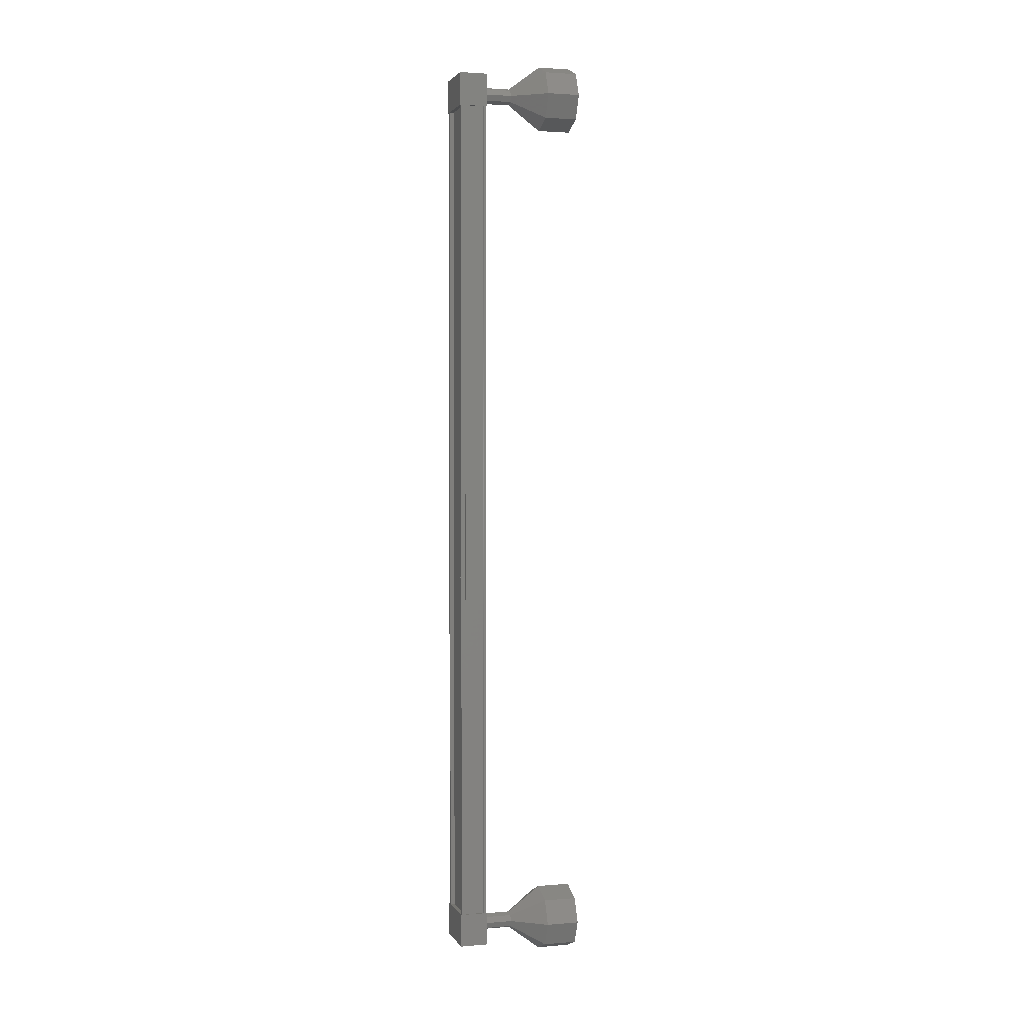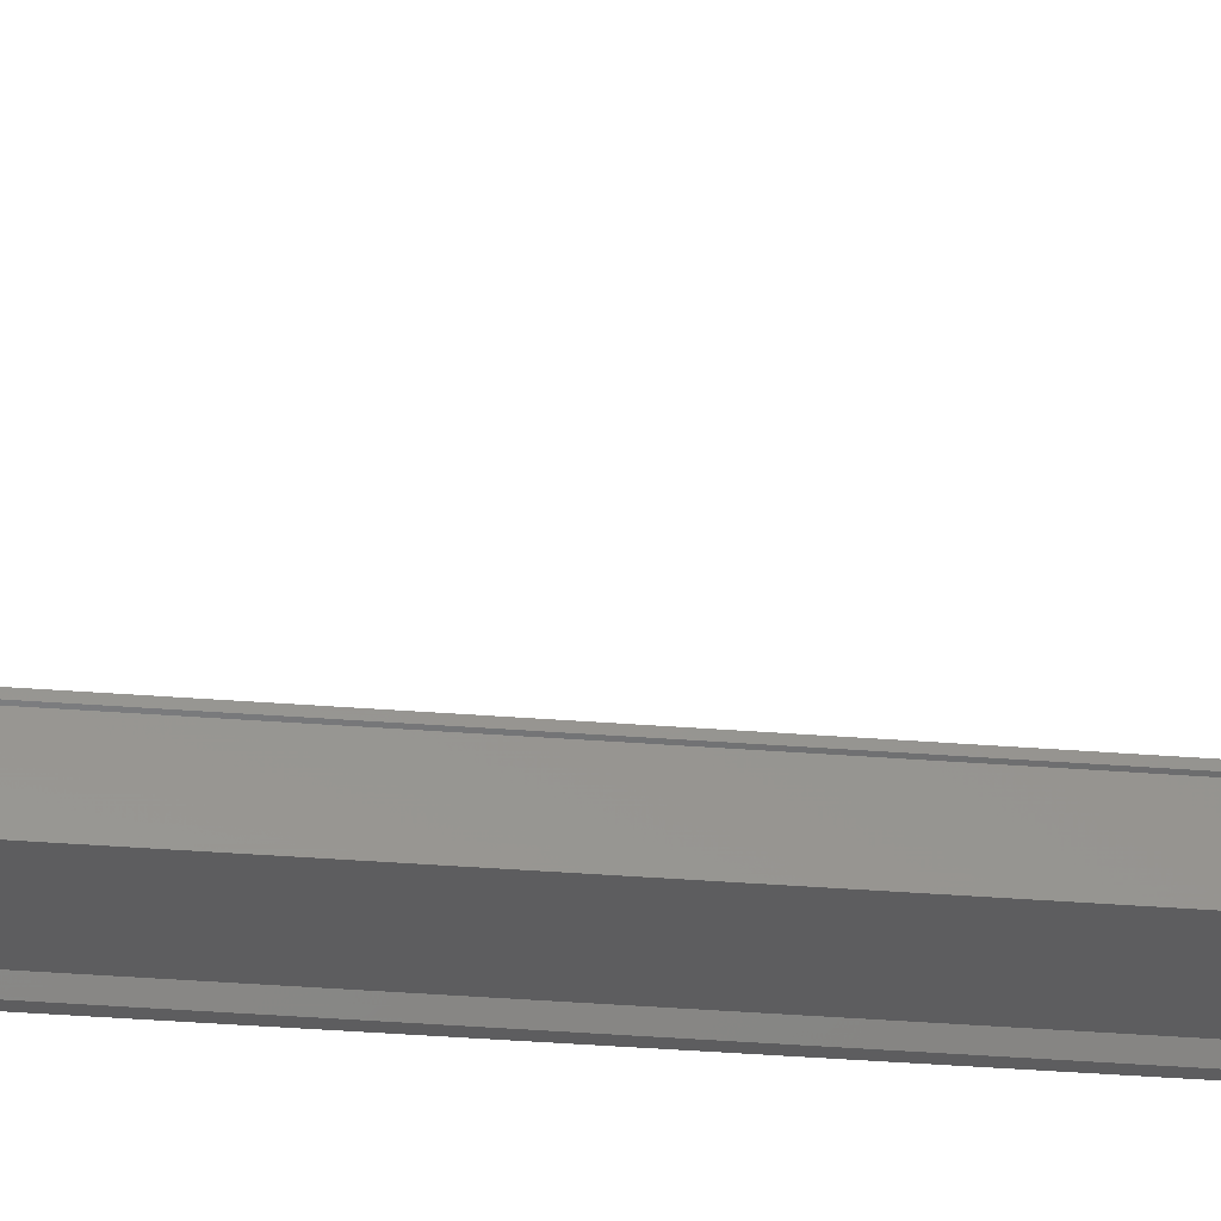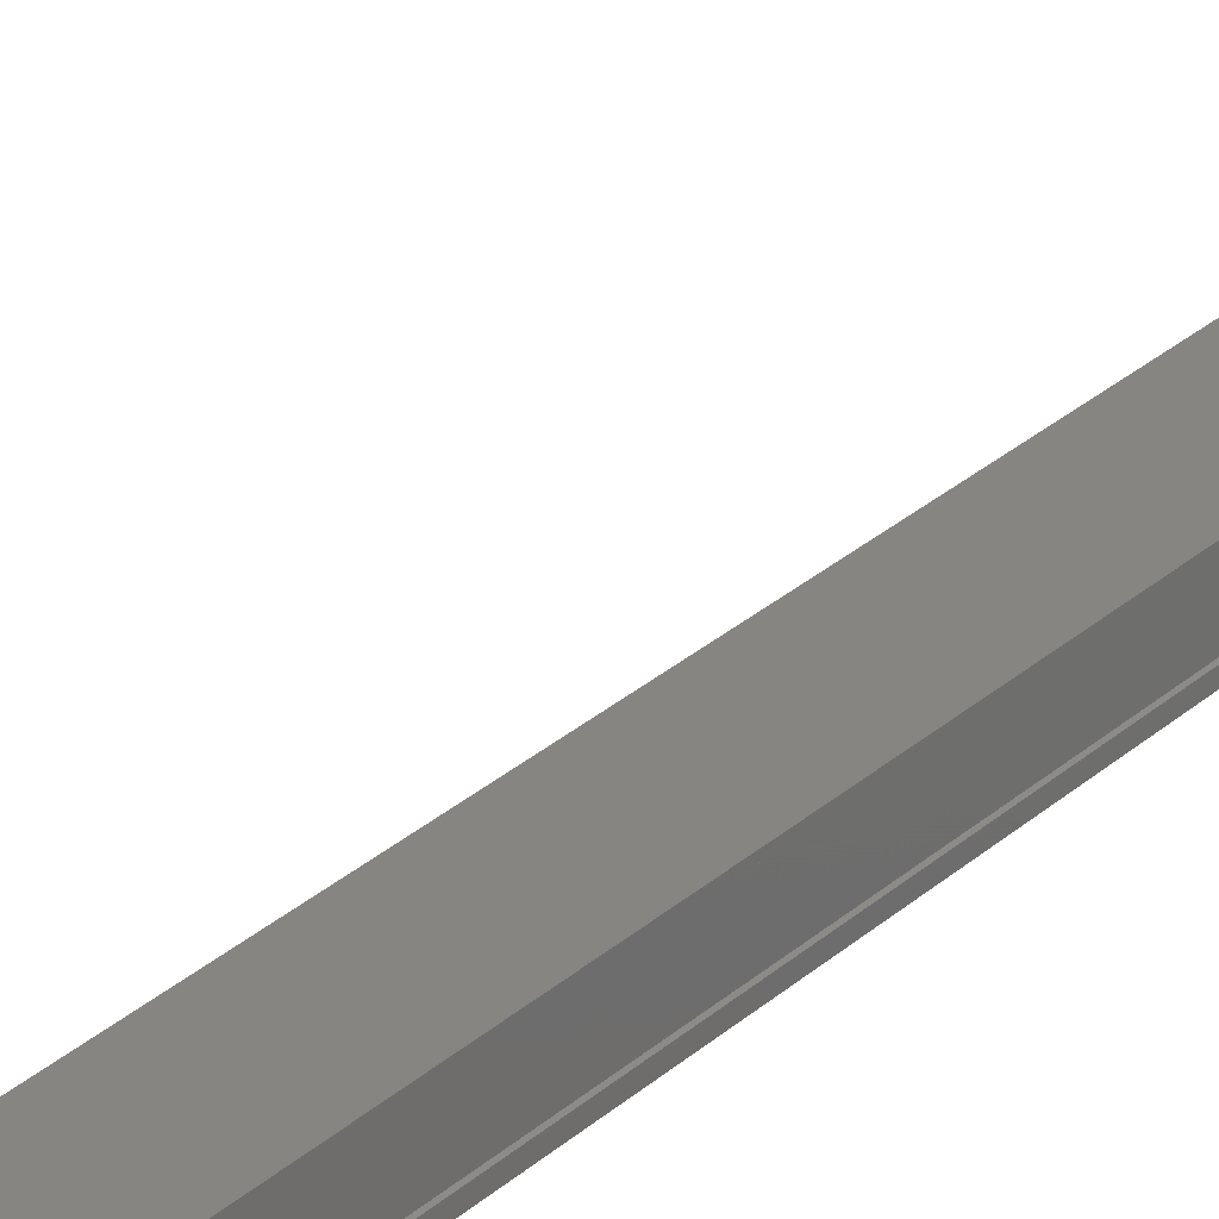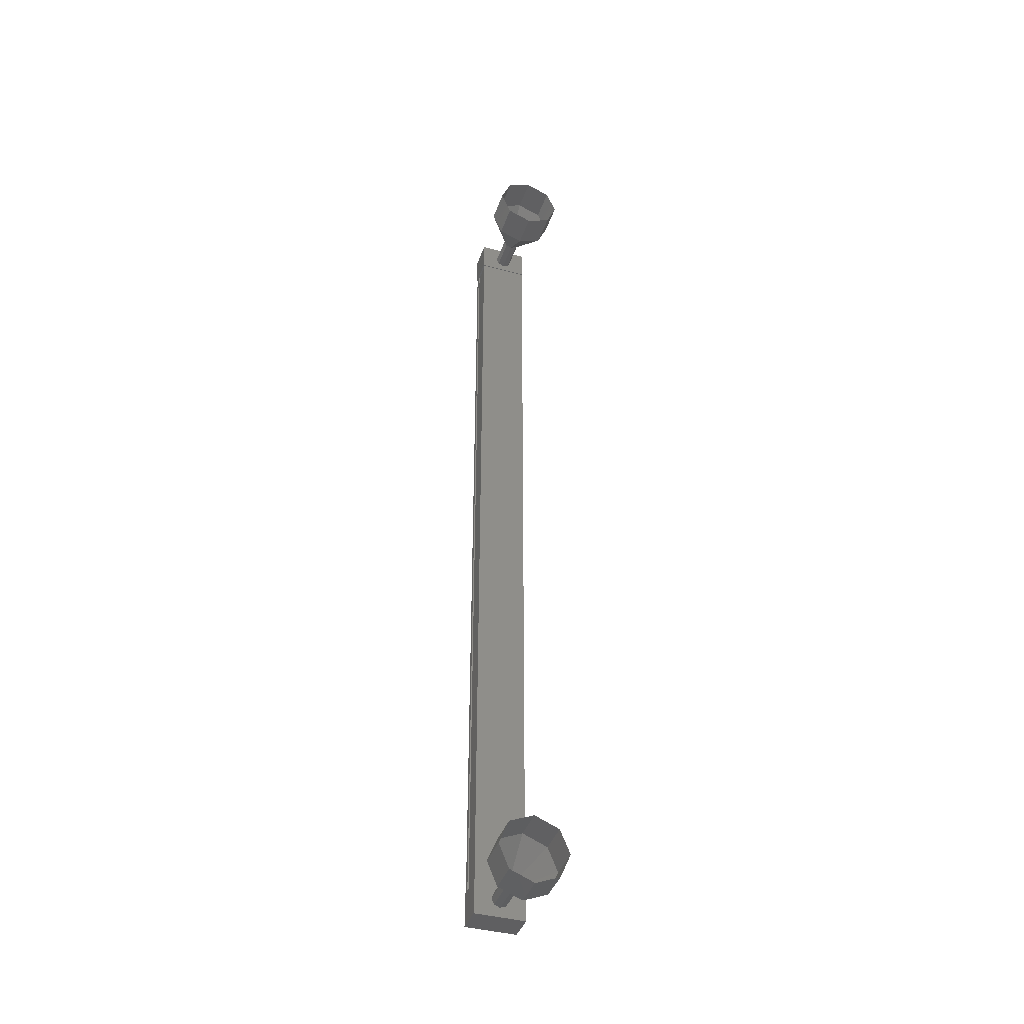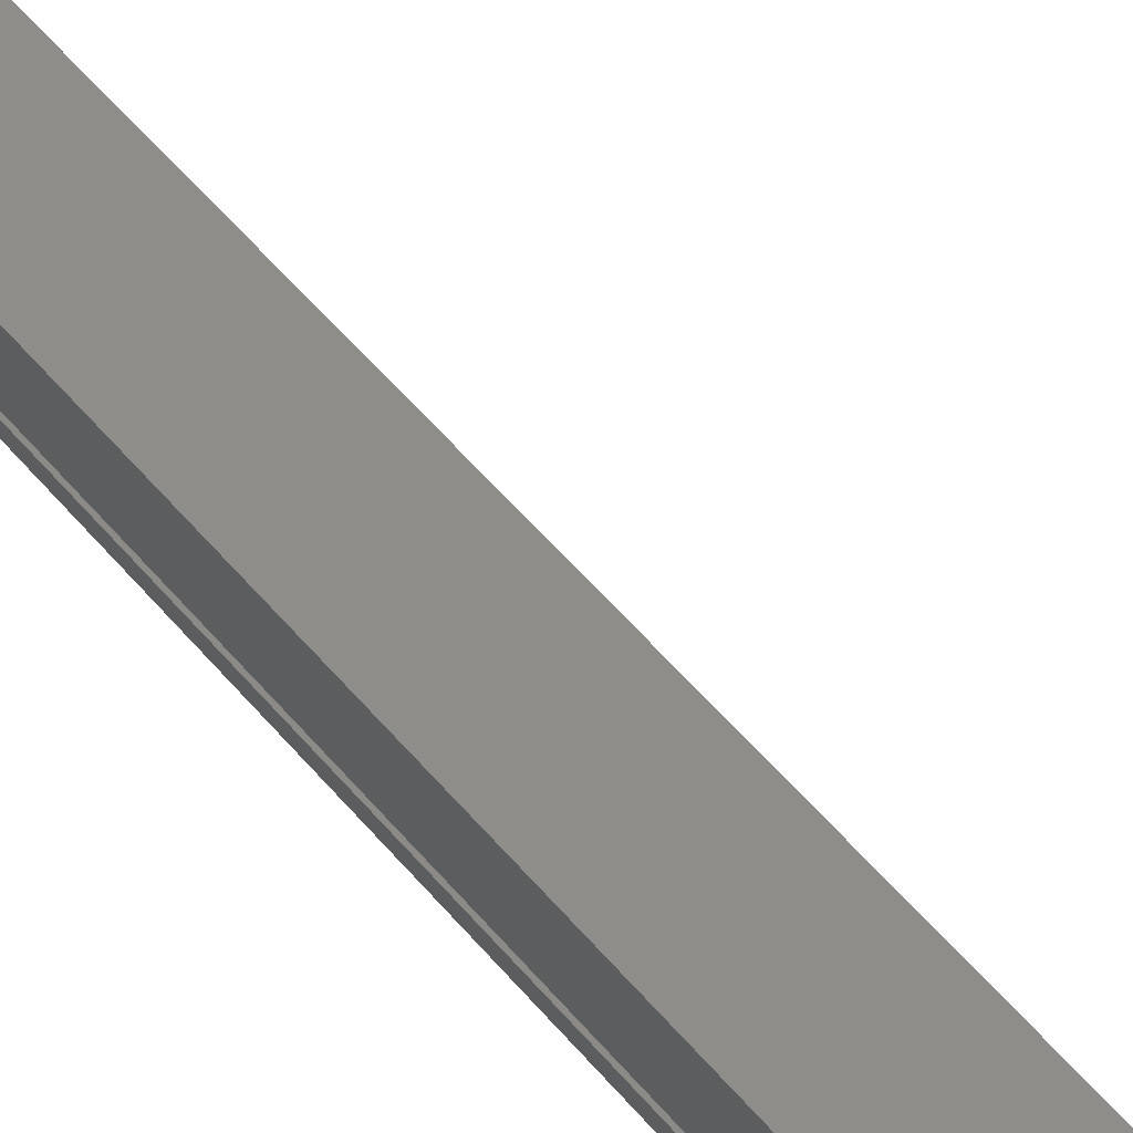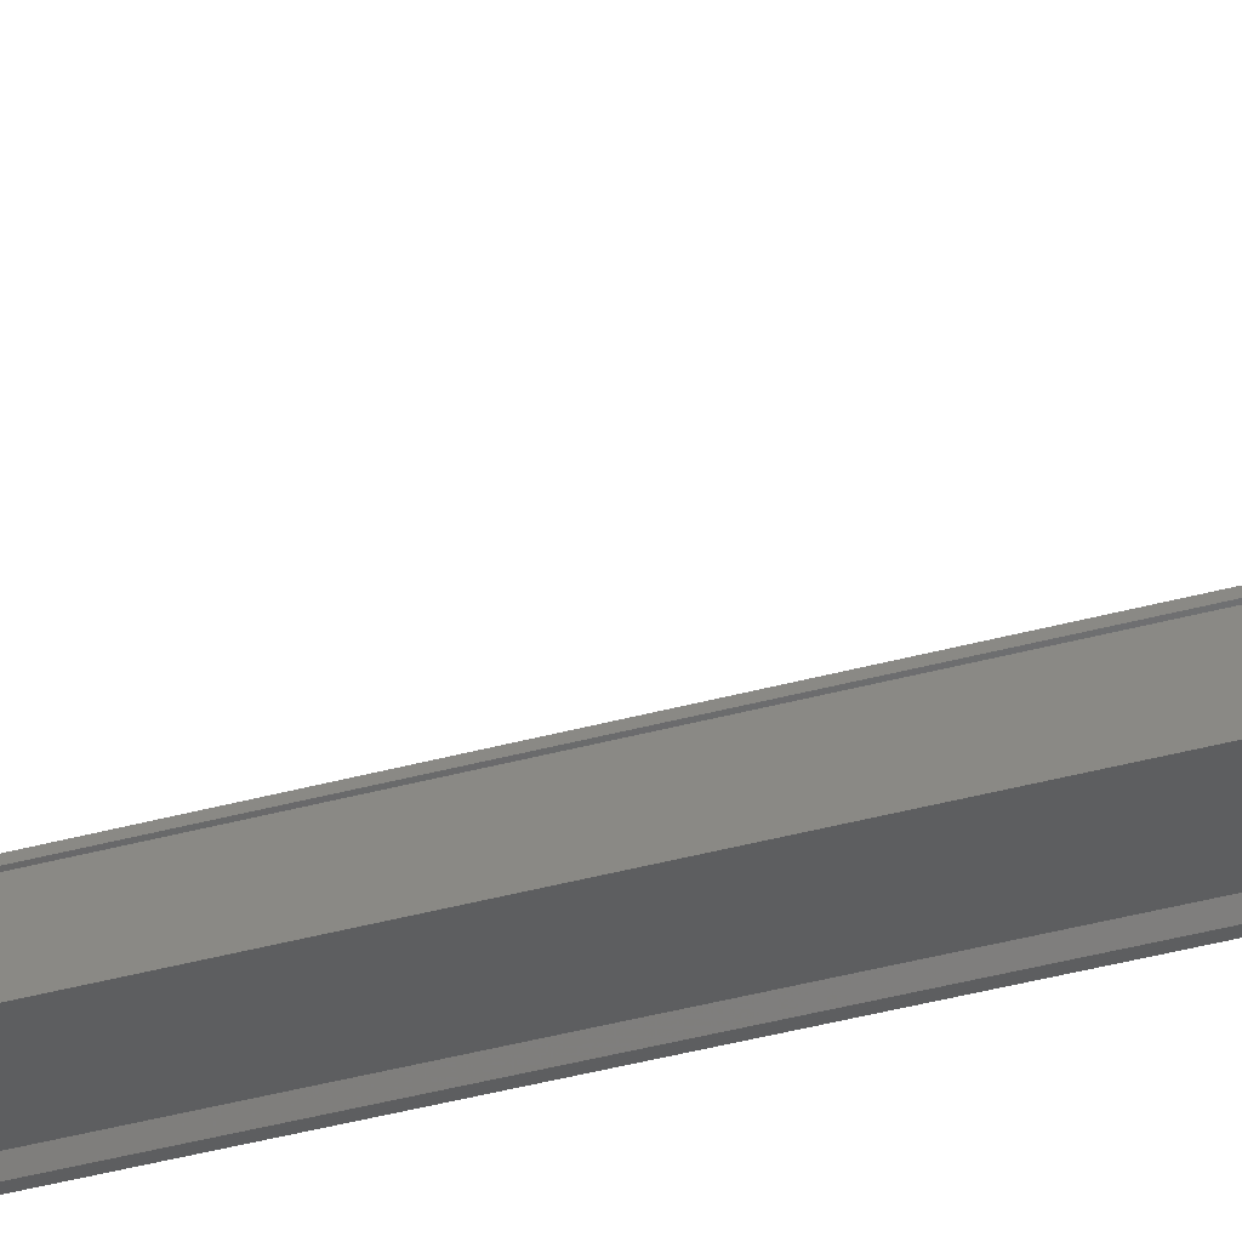
<metadata>
{"format":"stl","ext":"stl","renderer":"f3d","projection":"perspective","resolution":1024,"background":"white","views":[{"elev":2.2,"azim":-106.9,"up":"+Y"},{"elev":-33.0,"azim":-96.3,"up":"+Z"},{"elev":21.2,"azim":-150.0,"up":"+Z"},{"elev":-40.4,"azim":-18.5,"up":"+Y"},{"elev":39.7,"azim":147.6,"up":"+Z"},{"elev":-34.5,"azim":111.1,"up":"+Z"}]}
</metadata>
<code>
# stl→obj: 128 verts, 152 faces
v -54.04 -1256 -33.09
v -54.12 -1256 -33.2
v -54.12 -1229 -33.2
v -54.23 -1229 -33.2
v -52.94 -1229 -33.09
v -52.86 -1229 -33.2
v -52.86 -1256 -33.2
v -52.75 -1229 -33.2
v -52.75 -1256 -33.2
v -52.76 -1229 -32.46
v -52.76 -1256 -32.46
v -52.79 -1229 -32.48
v -52.79 -1256 -32.48
v -52.79 -1256 -33.05
v -54.04 -1229 -33.09
v -52.94 -1256 -33.09
v -52.75 -1256 -33.06
v -52.75 -1229 -33.06
v -52.79 -1229 -33.05
v -54.24 -1229 -33.22
v -52.74 -1229 -32.38
v -52.74 -1229 -33.22
v -52.74 -1230 -33.22
v -54.24 -1230 -33.22
v -52.74 -1230 -32.38
v -54.24 -1230 -32.38
v -54.24 -1229 -32.38
v -52.74 -1255 -33.22
v -54.24 -1255 -33.22
v -52.74 -1255 -32.38
v -54.24 -1255 -32.38
v -54.24 -1256 -32.38
v -54.24 -1256 -33.22
v -52.74 -1256 -33.22
v -52.74 -1256 -32.38
v -54.23 -1256 -33.2
v -54.23 -1256 -33.07
v -54.23 -1229 -33.07
v -54.19 -1256 -33.06
v -54.19 -1229 -33.06
v -54.2 -1256 -32.48
v -54.2 -1229 -32.48
v -54.23 -1256 -32.47
v -54.23 -1229 -32.47
v -54.23 -1256 -32.4
v -54.23 -1229 -32.4
v -52.76 -1256 -32.4
v -52.76 -1229 -32.4
v -53.49 -1256 -31.44
v -53.5 -1257 -30.44
v -53.67 -1256 -31.44
v -54.2 -1256 -30.44
v -53.74 -1256 -31.44
v -54.5 -1256 -30.44
v -53.67 -1255 -31.44
v -54.2 -1255 -30.44
v -53.49 -1255 -31.44
v -53.5 -1255 -30.44
v -53.32 -1255 -31.44
v -52.79 -1255 -30.44
v -53.24 -1256 -31.44
v -52.5 -1256 -30.43
v -53.32 -1256 -31.44
v -52.79 -1256 -30.44
v -53.49 -1230 -32.43
v -53.49 -1230 -31.43
v -53.67 -1230 -32.43
v -53.67 -1230 -31.43
v -53.74 -1229 -32.43
v -53.74 -1229 -31.43
v -53.67 -1229 -32.43
v -53.67 -1229 -31.43
v -53.49 -1229 -32.43
v -53.49 -1229 -31.43
v -53.31 -1229 -32.43
v -53.32 -1229 -31.43
v -53.24 -1229 -32.43
v -53.24 -1229 -31.43
v -53.31 -1230 -32.43
v -53.32 -1230 -31.43
v -53.5 -1230 -30.44
v -53.5 -1230 -29.44
v -54.2 -1230 -30.44
v -54.21 -1230 -29.44
v -54.5 -1229 -30.44
v -54.5 -1229 -29.44
v -54.2 -1229 -30.44
v -54.21 -1229 -29.44
v -53.5 -1228 -30.44
v -53.5 -1228 -29.44
v -52.79 -1229 -30.44
v -52.79 -1229 -29.44
v -52.5 -1229 -30.43
v -52.5 -1229 -29.43
v -52.79 -1230 -30.44
v -52.79 -1230 -29.44
v -53.49 -1230 -31.44
v -53.67 -1230 -31.44
v -53.74 -1229 -31.44
v -53.67 -1229 -31.44
v -53.49 -1229 -31.44
v -53.32 -1229 -31.44
v -53.24 -1229 -31.44
v -53.32 -1230 -31.44
v -53.49 -1256 -32.43
v -53.49 -1256 -31.43
v -53.67 -1256 -32.43
v -53.67 -1256 -31.43
v -53.74 -1256 -32.43
v -53.74 -1256 -31.43
v -53.67 -1255 -32.43
v -53.67 -1255 -31.43
v -53.49 -1255 -32.43
v -53.49 -1255 -31.43
v -53.31 -1255 -32.43
v -53.32 -1255 -31.43
v -53.24 -1256 -32.43
v -53.24 -1256 -31.43
v -53.31 -1256 -32.43
v -53.32 -1256 -31.43
v -52.79 -1256 -29.44
v -53.5 -1257 -29.44
v -54.21 -1256 -29.44
v -54.5 -1256 -29.44
v -54.21 -1255 -29.44
v -53.5 -1255 -29.44
v -52.79 -1255 -29.44
v -52.5 -1256 -29.43
f 1 2 3
f 3 2 4
f 5 6 7
f 7 6 8
f 8 9 7
f 10 11 12
f 12 11 13
f 13 14 12
f 3 15 1
f 1 15 5
f 5 16 1
f 7 16 5
f 9 8 17
f 17 8 18
f 18 14 17
f 19 14 18
f 12 14 19
f 20 21 22
f 22 21 23
f 23 24 22
f 25 24 23
f 26 24 25
f 25 21 26
f 26 21 27
f 27 21 20
f 20 24 27
f 22 24 20
f 28 29 30
f 30 29 31
f 31 32 30
f 29 32 31
f 33 32 29
f 29 34 33
f 33 34 32
f 32 34 35
f 35 30 32
f 34 30 35
f 28 30 34
f 34 29 28
f 2 36 4
f 4 36 37
f 37 38 4
f 39 38 37
f 40 38 39
f 39 41 40
f 40 41 42
f 42 41 43
f 43 44 42
f 45 44 43
f 46 44 45
f 45 47 46
f 46 47 48
f 48 47 10
f 25 23 21
f 24 26 27
f 47 11 10
f 49 50 51
f 51 50 52
f 52 53 51
f 54 53 52
f 55 53 54
f 54 56 55
f 55 56 57
f 57 56 58
f 58 59 57
f 60 59 58
f 61 59 60
f 60 62 61
f 61 62 63
f 63 62 64
f 64 49 63
f 50 49 64
f 65 66 67
f 67 66 68
f 68 69 67
f 70 69 68
f 71 69 70
f 70 72 71
f 71 72 73
f 73 72 74
f 74 75 73
f 76 75 74
f 77 75 76
f 76 78 77
f 77 78 79
f 79 78 80
f 80 65 79
f 66 65 80
f 81 82 83
f 83 82 84
f 84 85 83
f 86 85 84
f 87 85 86
f 86 88 87
f 87 88 89
f 89 88 90
f 90 91 89
f 92 91 90
f 93 91 92
f 92 94 93
f 93 94 95
f 95 94 96
f 96 81 95
f 82 81 96
f 97 81 98
f 98 81 83
f 83 99 98
f 85 99 83
f 100 99 85
f 85 87 100
f 100 87 101
f 101 87 89
f 89 102 101
f 91 102 89
f 103 102 91
f 91 93 103
f 103 93 104
f 104 93 95
f 95 97 104
f 81 97 95
f 105 106 107
f 107 106 108
f 108 109 107
f 110 109 108
f 111 109 110
f 110 112 111
f 111 112 113
f 113 112 114
f 114 115 113
f 116 115 114
f 117 115 116
f 116 118 117
f 117 118 119
f 119 118 120
f 120 105 119
f 106 105 120
f 64 121 50
f 50 121 122
f 122 52 50
f 123 52 122
f 54 52 123
f 123 124 54
f 54 124 56
f 56 124 125
f 125 58 56
f 126 58 125
f 60 58 126
f 126 127 60
f 60 127 62
f 62 127 128
f 128 64 62
f 121 64 128

</code>
